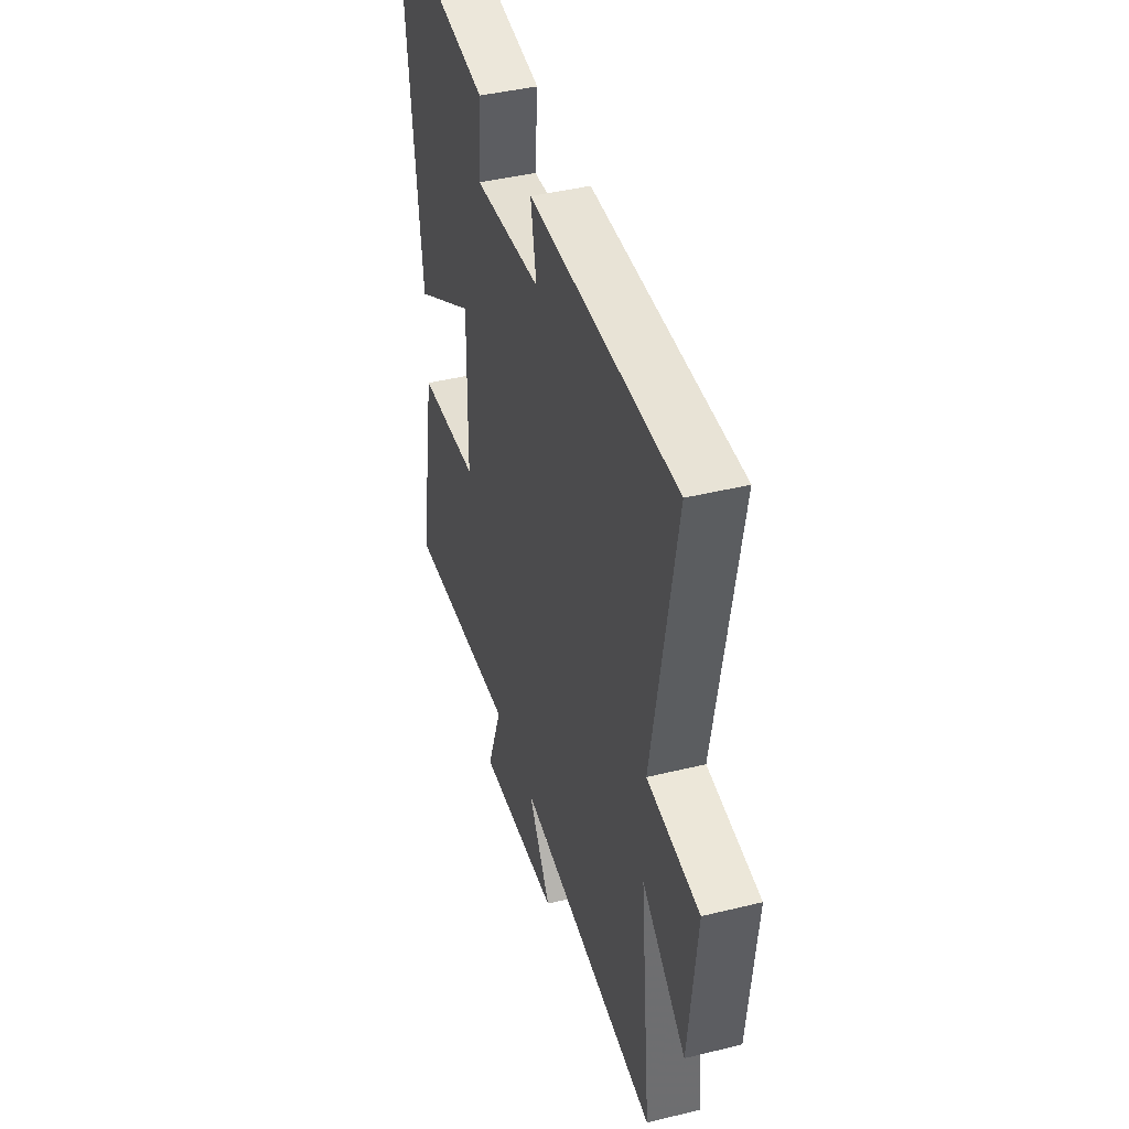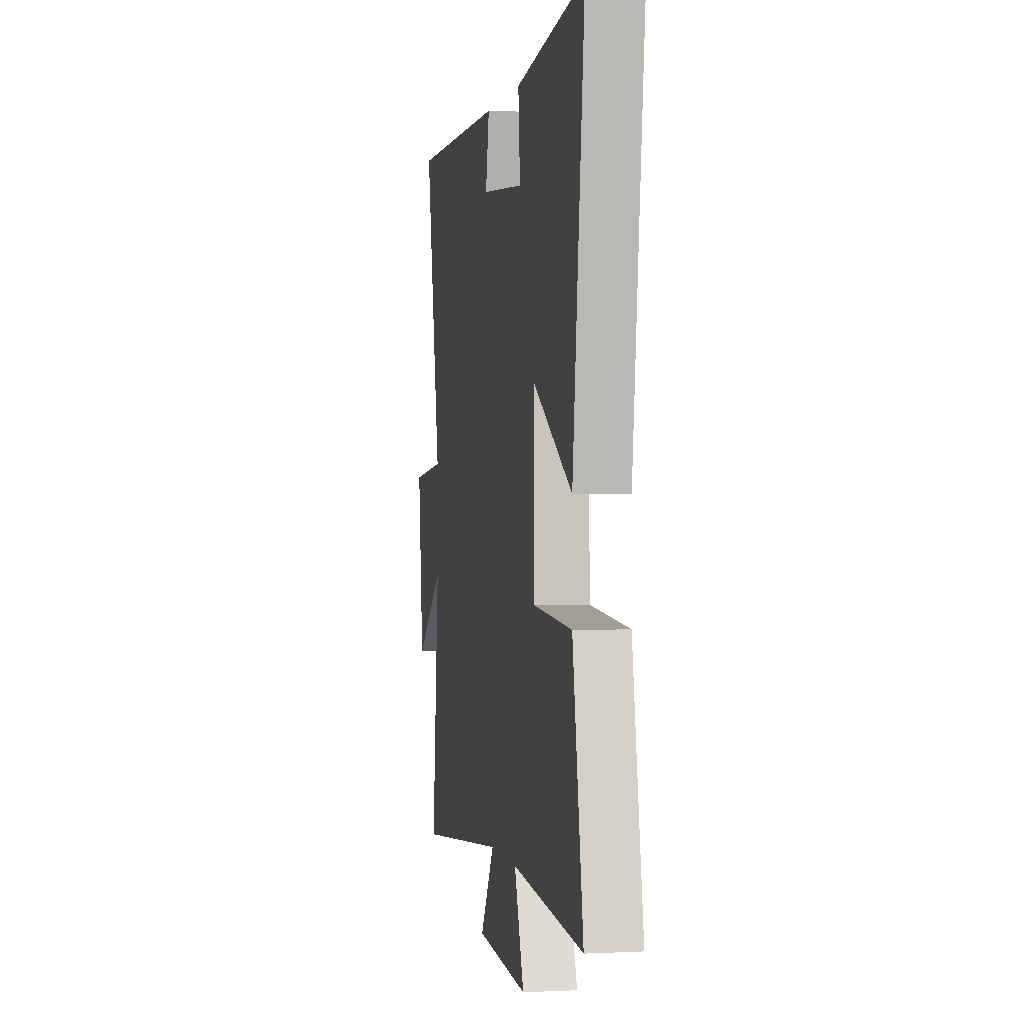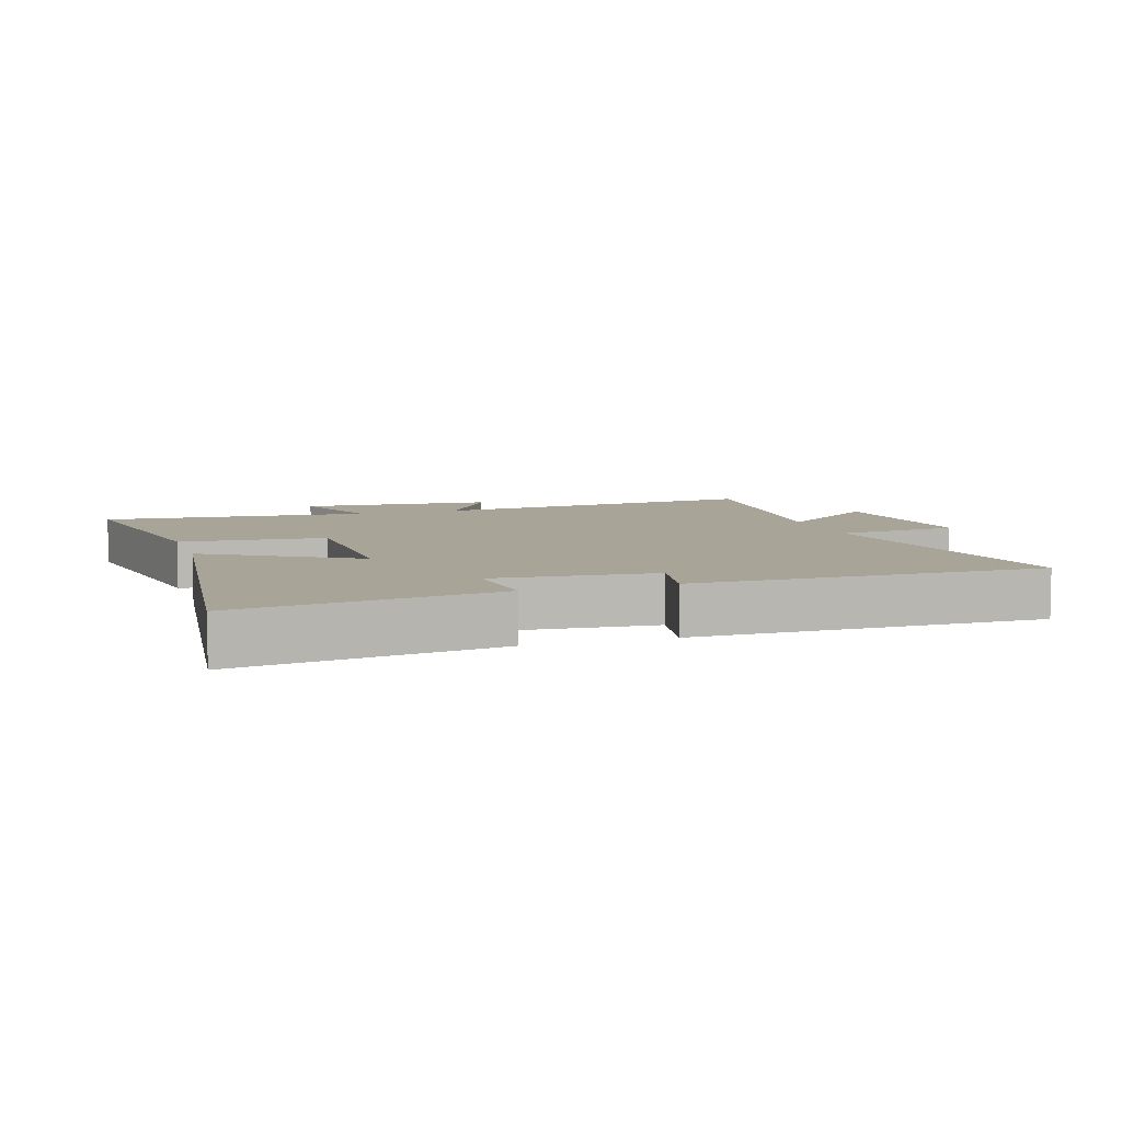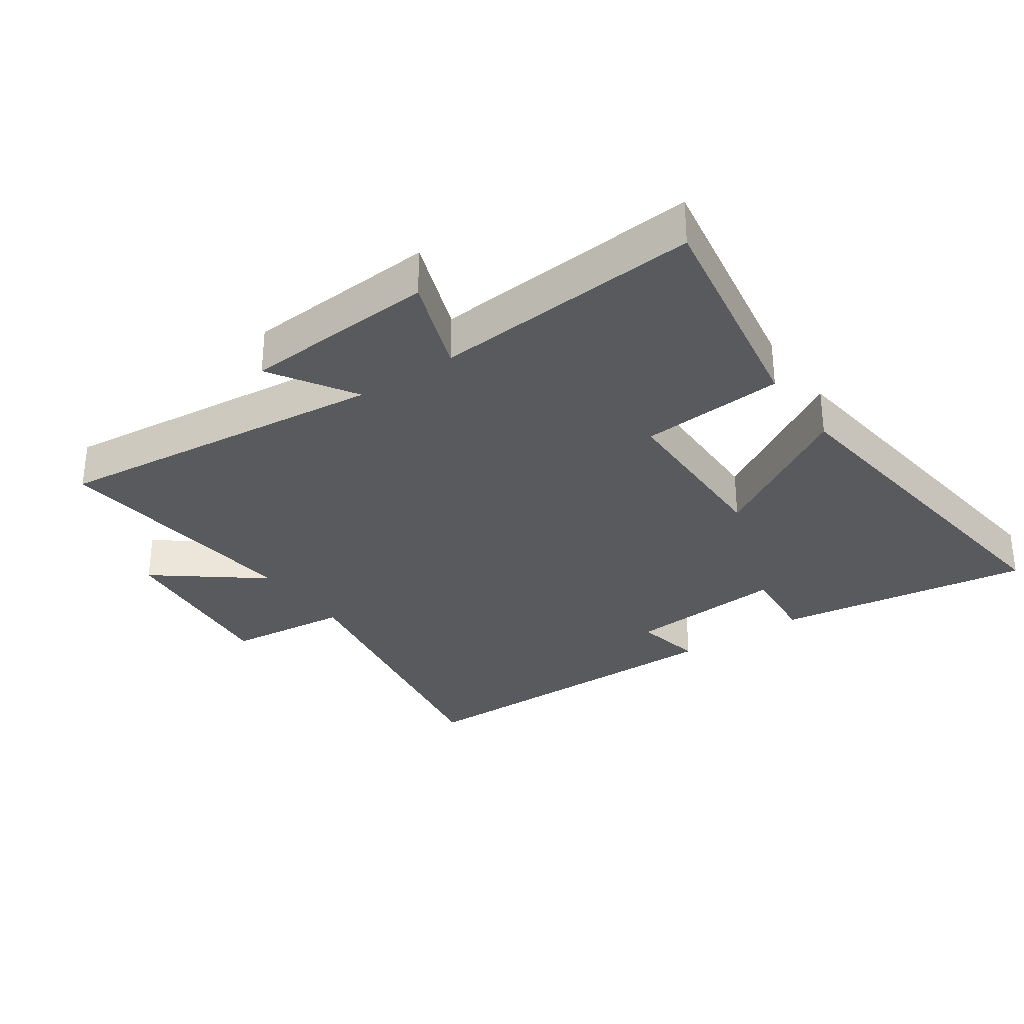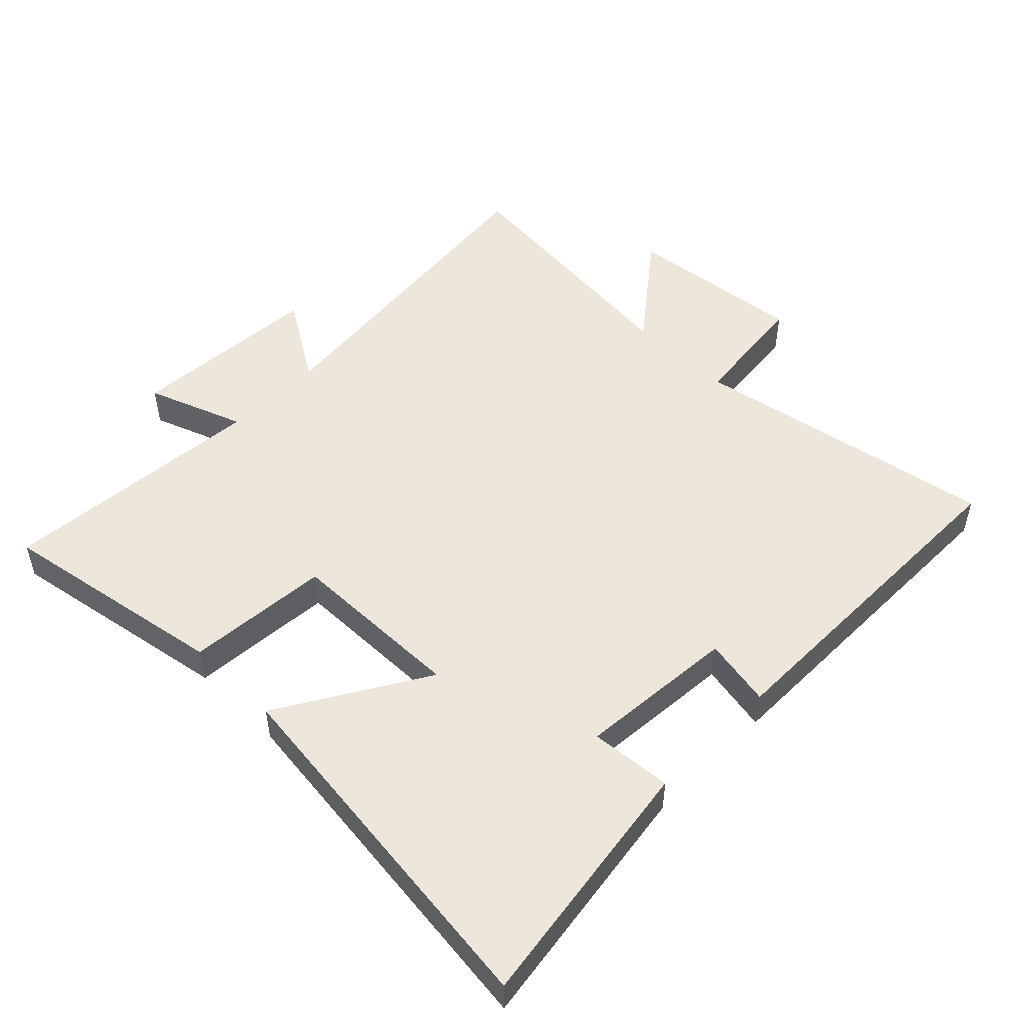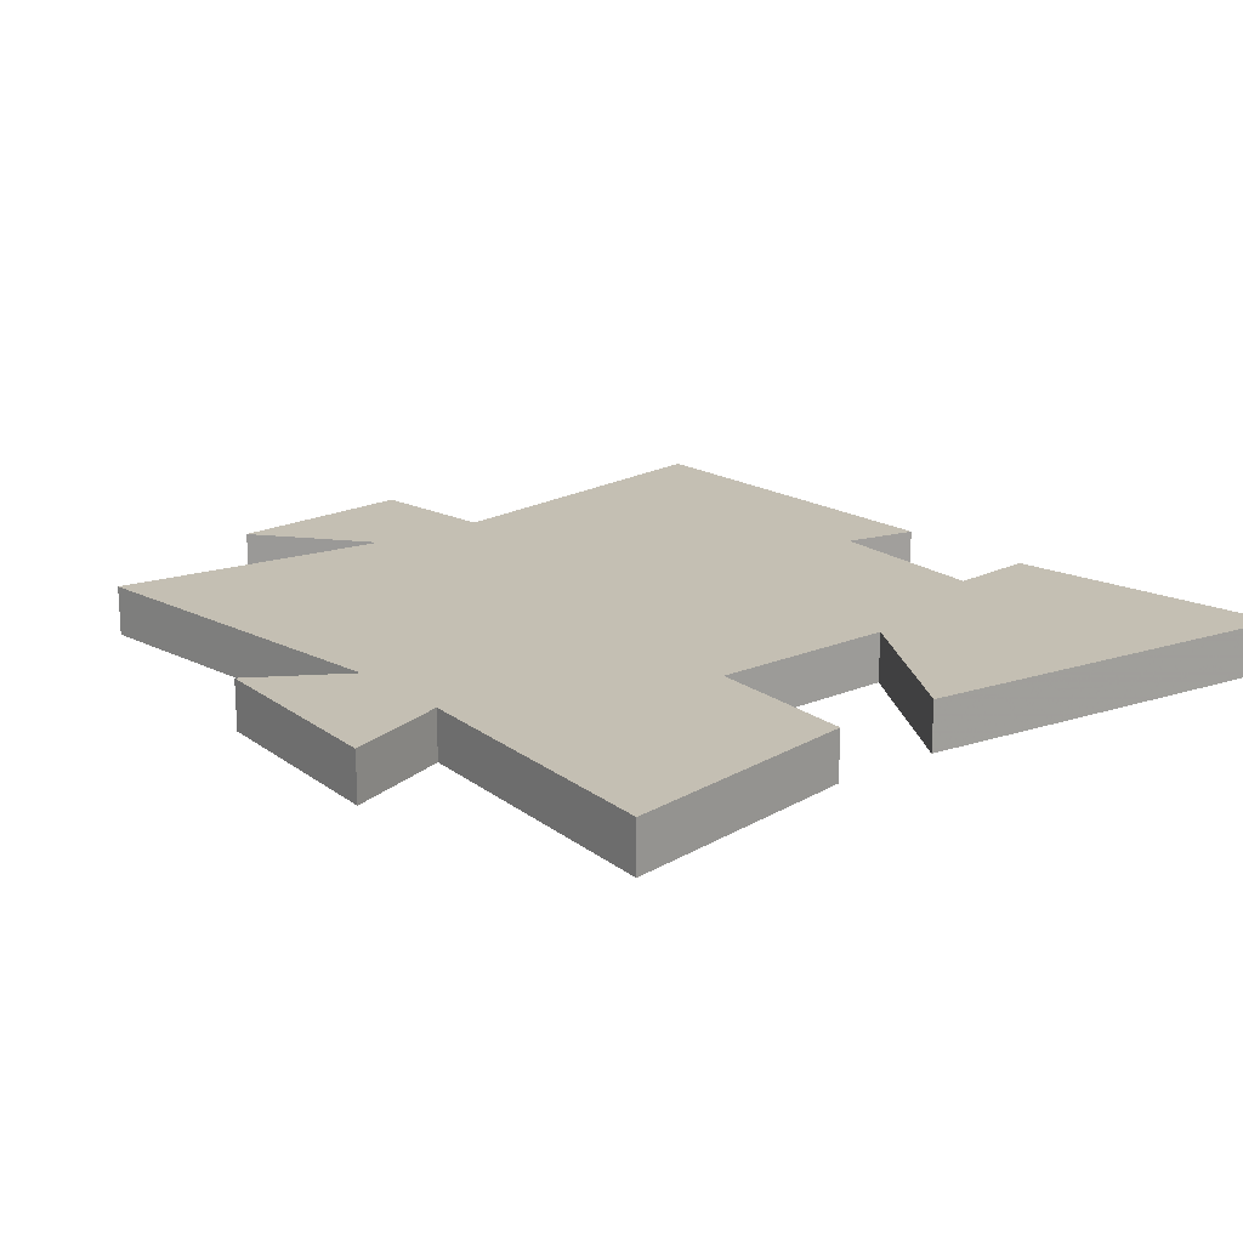
<metadata>
{"format":"obj","ext":"obj","renderer":"f3d","projection":"perspective","resolution":1024,"background":"white","views":[{"elev":41.9,"azim":73.5,"up":"+Z"},{"elev":0.8,"azim":-100.6,"up":"+Z"},{"elev":7.0,"azim":-17.7,"up":"+Y"},{"elev":-31.0,"azim":-145.1,"up":"+Y"},{"elev":50.6,"azim":-45.4,"up":"+Y"},{"elev":17.7,"azim":-129.1,"up":"+Y"}]}
</metadata>
<code>
v -0.563 0.07 -0.534
v -0.5 0.07 -0.174
v -0.275 0.07 -0.157
v -0.271 0.07 0.119
v -0.5 0.07 -0.018
v -0.568 0.07 0.559
v -0.169 0.07 0.5
v -0.18 0.07 0.372
v 0.068 0.07 0.392
v 0.047 0.07 0.5
v 0.586 0.07 0.5
v 0.5 0.07 0.022
v 0.692 0.07 0.001
v 0.662 0.07 -0.279
v 0.5 0.07 -0.152
v 0.541 0.07 -0.557
v 0.018 0.07 -0.5
v 0.1 0.07 -0.632
v -0.202 0.07 -0.652
v -0.146 0.07 -0.5
v -0.563 0 -0.534
v -0.5 0 -0.174
v -0.275 0 -0.157
v -0.271 0 0.119
v -0.5 0 -0.018
v -0.568 0 0.559
v -0.169 0 0.5
v -0.18 0 0.372
v 0.068 0 0.392
v 0.047 0 0.5
v 0.586 0 0.5
v 0.5 0 0.022
v 0.692 0 0.001
v 0.662 0 -0.279
v 0.5 0 -0.152
v 0.541 0 -0.557
v 0.018 0 -0.5
v 0.1 0 -0.632
v -0.202 0 -0.652
v -0.146 0 -0.5
f 17 18 19 20
f 15 16 17
f 15 17 20
f 12 13 14 15
f 12 15 20 1
f 9 10 11 12
f 8 9 12
f 6 7 8
f 5 6 8
f 4 5 8
f 3 4 8 12
f 1 2 3
f 1 3 12
f 40 39 38 37
f 37 36 35
f 40 37 35
f 35 34 33 32
f 21 40 35 32
f 32 31 30 29
f 32 29 28
f 28 27 26
f 28 26 25
f 28 25 24
f 32 28 24 23
f 23 22 21
f 32 23 21
f 1 21 22 2
f 2 22 23 3
f 3 23 24 4
f 4 24 25 5
f 5 25 26 6
f 6 26 27 7
f 7 27 28 8
f 8 28 29 9
f 9 29 30 10
f 10 30 31 11
f 11 31 32 12
f 12 32 33 13
f 13 33 34 14
f 14 34 35 15
f 15 35 36 16
f 16 36 37 17
f 17 37 38 18
f 18 38 39 19
f 19 39 40 20
f 20 40 21 1

</code>
